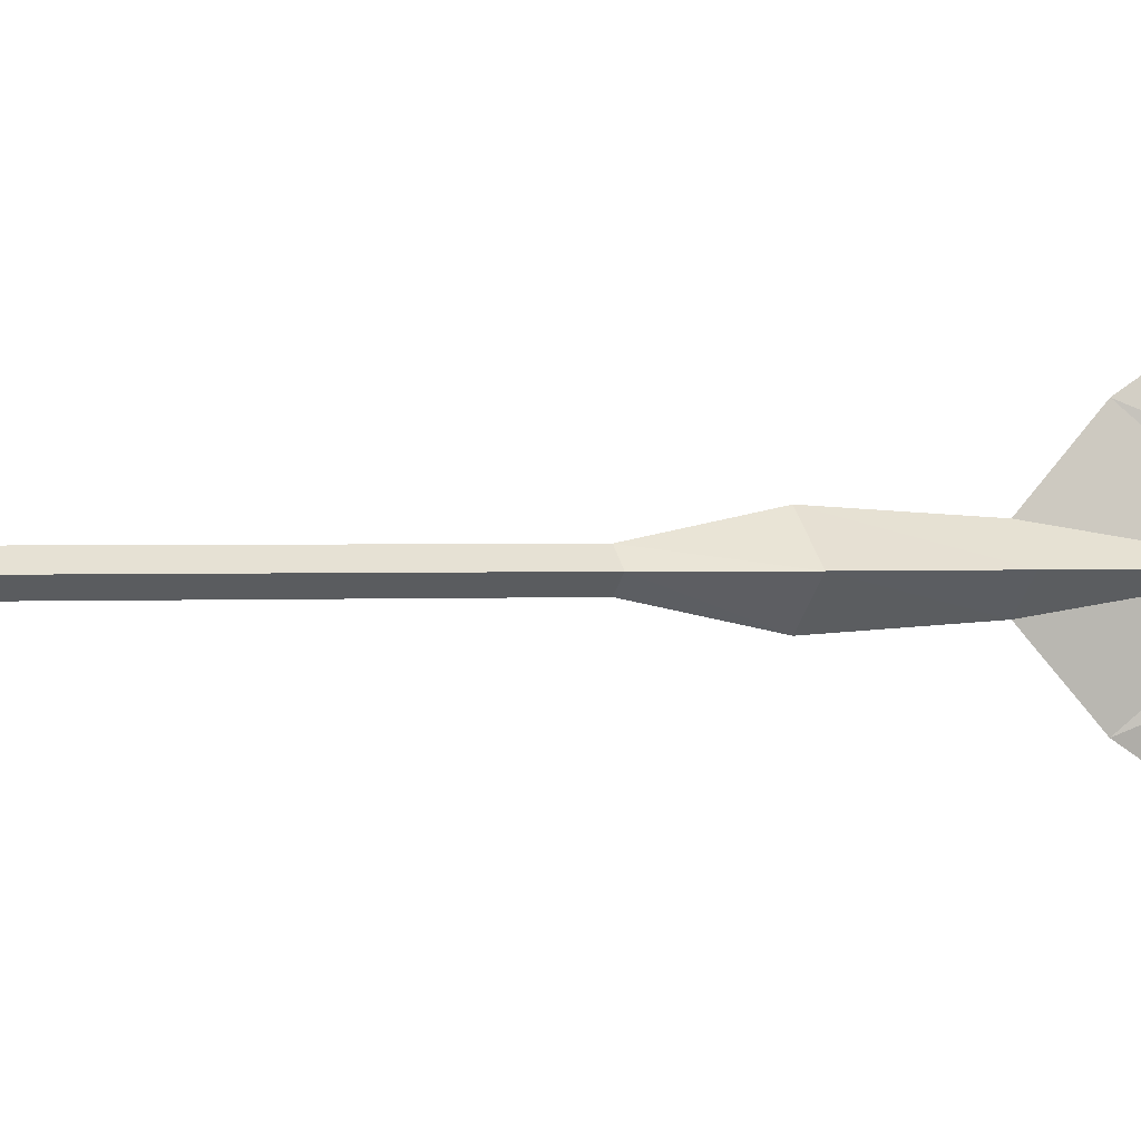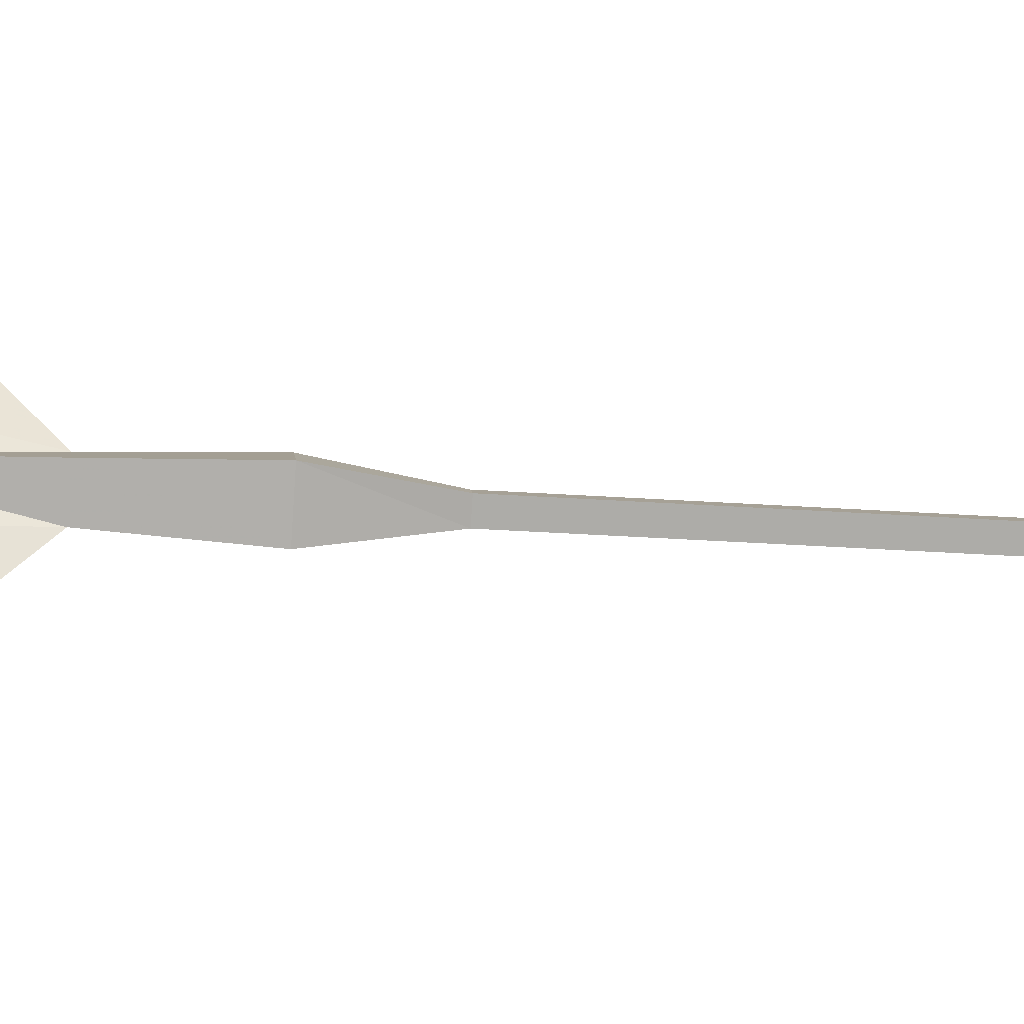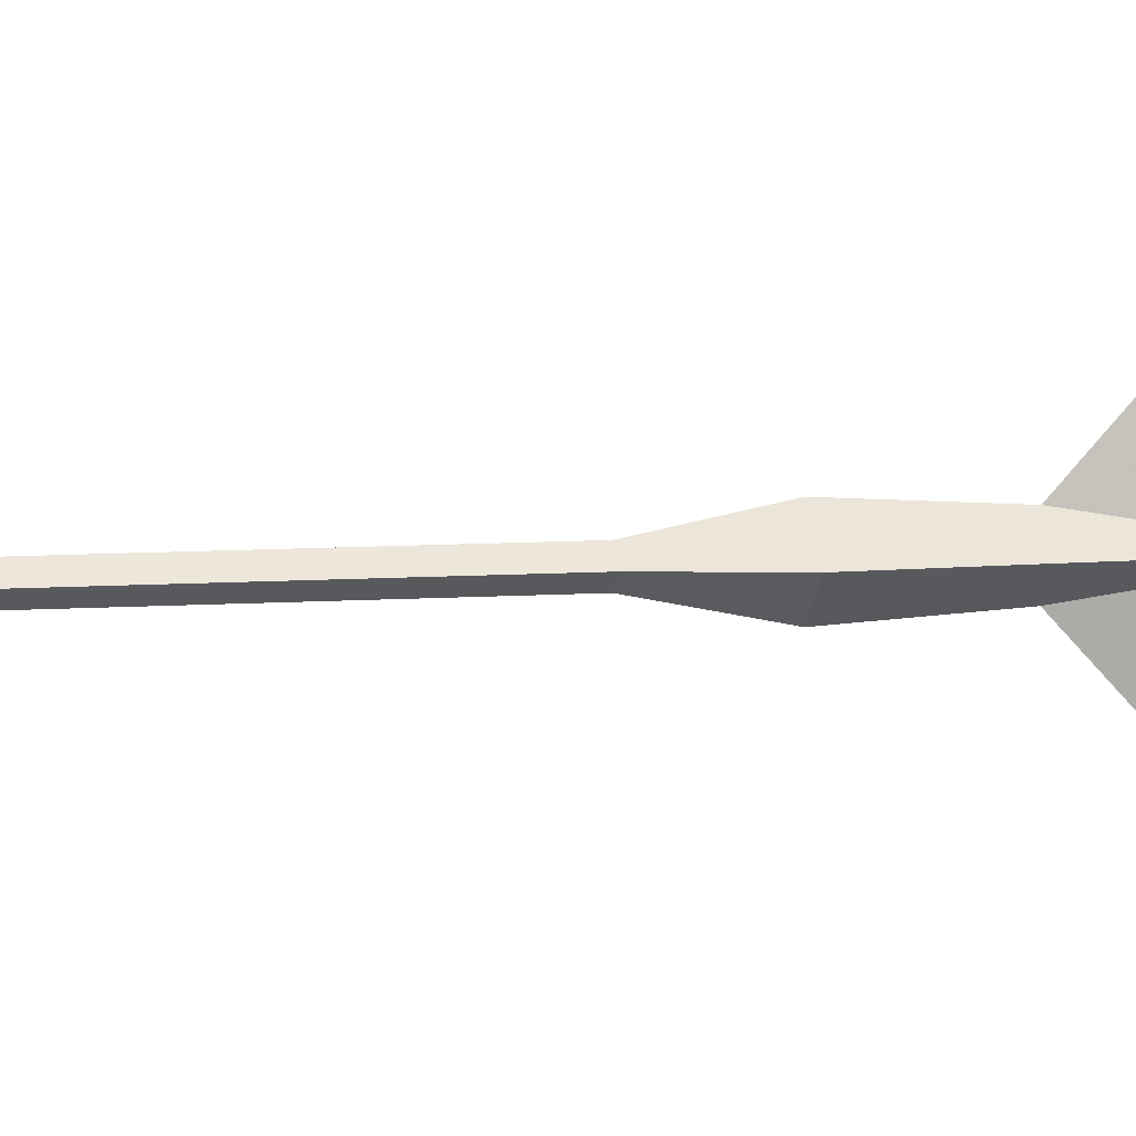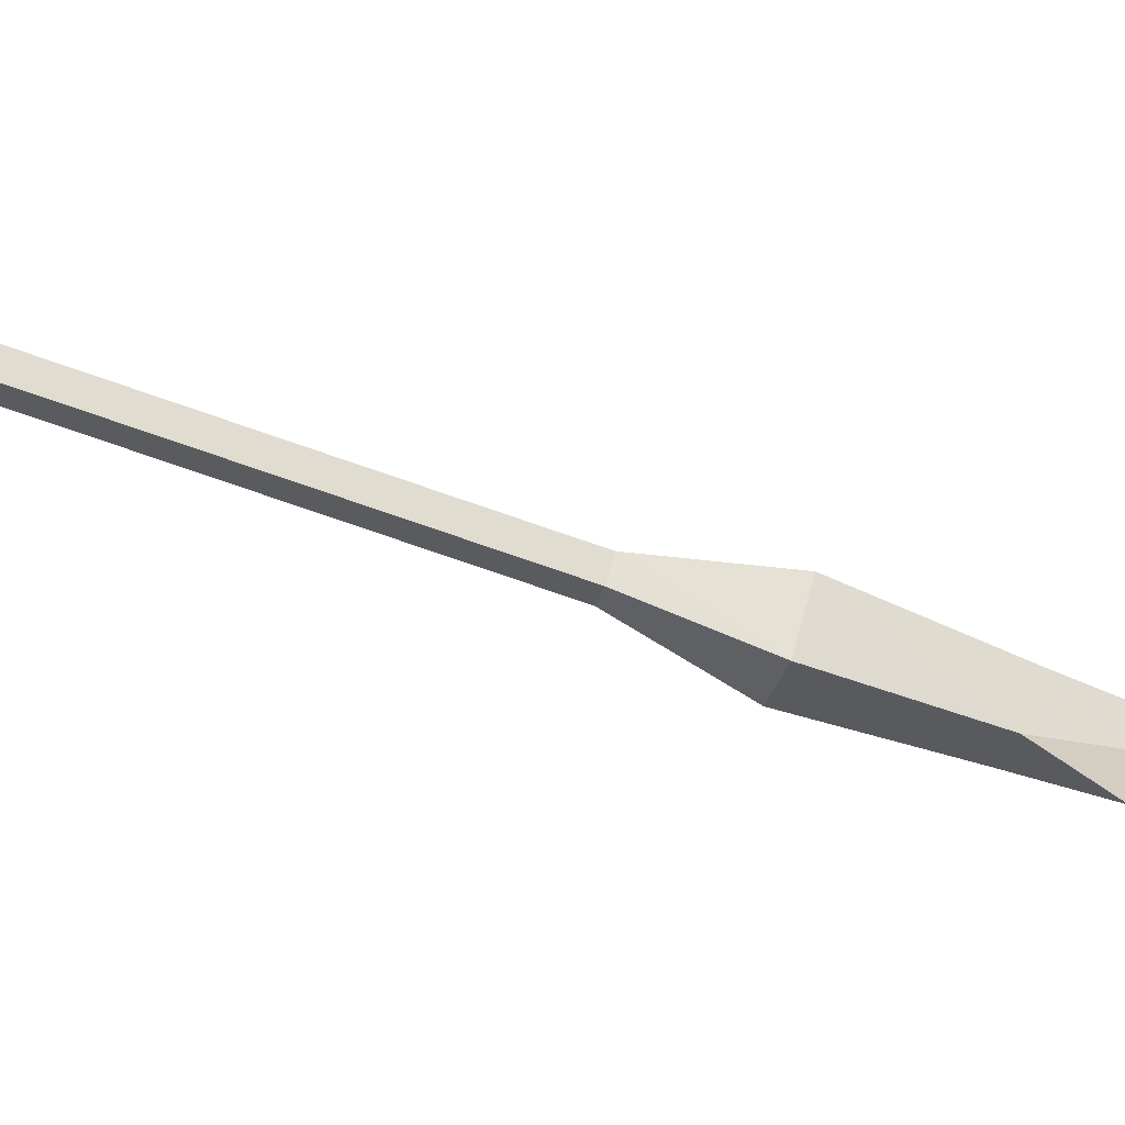
<metadata>
{"format":"obj","ext":"obj","renderer":"f3d","projection":"perspective","resolution":1024,"background":"white","views":[{"elev":0.7,"azim":67.5,"up":"+Z"},{"elev":-36.3,"azim":-94.9,"up":"+Z"},{"elev":7.9,"azim":78.6,"up":"+Z"},{"elev":-72.9,"azim":70.6,"up":"+Z"}]}
</metadata>
<code>
o longarm03_6
v -0.029 2.757 0.079
v 0.0347 2.757 0.079
v 0.0022 2.838 0.079
v -0.029 2.595 0.1465
v 0.0022 2.107 0.1428
v 0.0347 2.264 0.079
v 0.0347 2.264 0.0065
v 0.0022 2.272 0.2478
v -0.029 2.264 0.079
v 0.0022 2.019 0.0465
v -0.029 2.347 0.1428
v -0.029 2.264 0.0065
v 0.0347 2.347 0.1428
v 0.0022 2.47 0.309
v -0.029 2.472 0.1815
v 0.0347 2.472 0.1815
v 0.0022 2.658 0.2478
v 0.0347 2.595 0.1465
v 0.0347 2.264 -0.0647
v 0.0347 2.757 -0.0647
v -0.029 2.757 -0.0647
v 0.0022 2.838 -0.0647
v -0.029 2.595 -0.1322
v 0.0022 2.107 -0.1285
v 0.0022 2.272 -0.2335
v 0.0022 2.019 -0.0335
v -0.029 2.264 -0.0647
v -0.029 2.347 -0.1285
v -0.0428 2.019 0.0065
v 0.0347 2.347 -0.1285
v 0.0022 2.47 -0.2947
v -0.029 2.472 -0.1672
v 0.0347 2.472 -0.1672
v 0.0022 2.658 -0.2335
v 0.0347 2.595 -0.1322
v 0.0485 2.019 0.0065
v 0.0022 1.829 0.0578
v 0.0622 1.829 0.0065
v 0.0022 1.677 0.0278
v 0.026 1.677 0.0065
v 0.0022 1.829 -0.0447
v 0.0022 1.677 -0.0135
v -0.0553 1.829 0.0065
v -0.0215 1.677 0.0065
v 0.0022 0.4445 0.0278
v 0.026 1.197 0.0065
v 0.0022 1.197 0.0278
v 0.026 0.4445 0.0065
v -0.0215 0.4445 0.0065
v -0.0215 1.197 0.0065
v 0.0022 0.4445 -0.0135
v 0.0022 1.197 -0.0135
v 0.0397 2.261 0.0053
v 0.0022 2.462 0.0053
v 0.0022 2.261 0.044
v 0.0022 2.261 -0.0335
v -0.0353 2.261 0.0053
f 1 3 2
f 2 4 1
f 5 7 6
f 6 8 5
f 9 10 5
f 5 11 9
f 9 12 10
f 8 6 13
f 13 14 8
f 11 5 8
f 8 15 11
f 14 13 16
f 16 17 14
f 15 8 14
f 14 4 15
f 17 16 18
f 18 3 17
f 4 14 17
f 17 1 4
f 18 2 3
f 17 3 1
f 4 2 18
f 18 15 4
f 15 18 16
f 16 11 15
f 11 16 13
f 13 9 11
f 9 13 6
f 6 12 9
f 12 6 7
f 7 19 12
f 20 22 21
f 21 23 20
f 19 7 24
f 24 25 19
f 24 7 26
f 24 26 27
f 27 28 24
f 12 27 26
f 26 29 12
f 10 12 29
f 30 19 25
f 25 31 30
f 25 24 28
f 28 32 25
f 33 30 31
f 31 34 33
f 31 25 32
f 32 23 31
f 35 33 34
f 34 22 35
f 34 31 23
f 23 21 34
f 35 22 20
f 34 21 22
f 35 20 23
f 23 32 35
f 33 35 32
f 32 28 33
f 30 33 28
f 28 27 30
f 19 30 27
f 27 12 19
f 7 36 26
f 36 7 10
f 5 10 7
f 37 36 10
f 36 37 38
f 39 38 37
f 38 39 40
f 38 26 36
f 26 38 41
f 40 41 38
f 41 40 42
f 43 10 29
f 10 43 37
f 44 37 43
f 37 44 39
f 41 29 26
f 29 41 43
f 42 43 41
f 43 42 44
f 45 46 47
f 46 45 48
f 49 47 50
f 47 49 45
f 51 45 49
f 45 51 48
f 52 48 51
f 48 52 46
f 51 50 52
f 50 51 49
f 53 54 55
f 54 53 56
f 56 57 54
f 55 56 53
f 56 55 57
f 54 57 55
f 46 42 40
f 40 47 46
f 42 46 52
f 52 44 42
f 47 40 39
f 39 50 47
f 50 39 44
f 44 52 50

</code>
